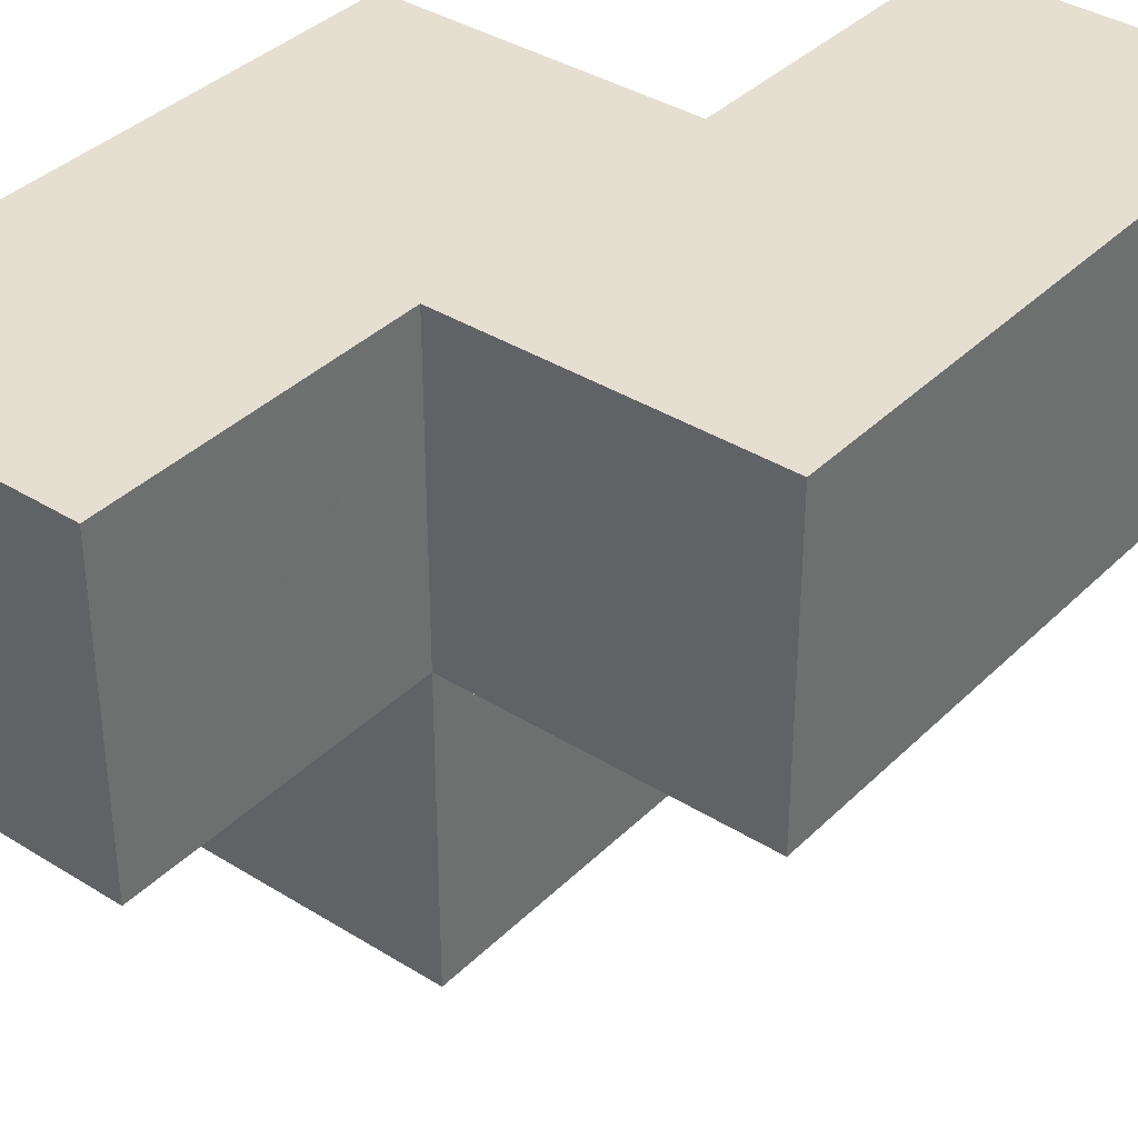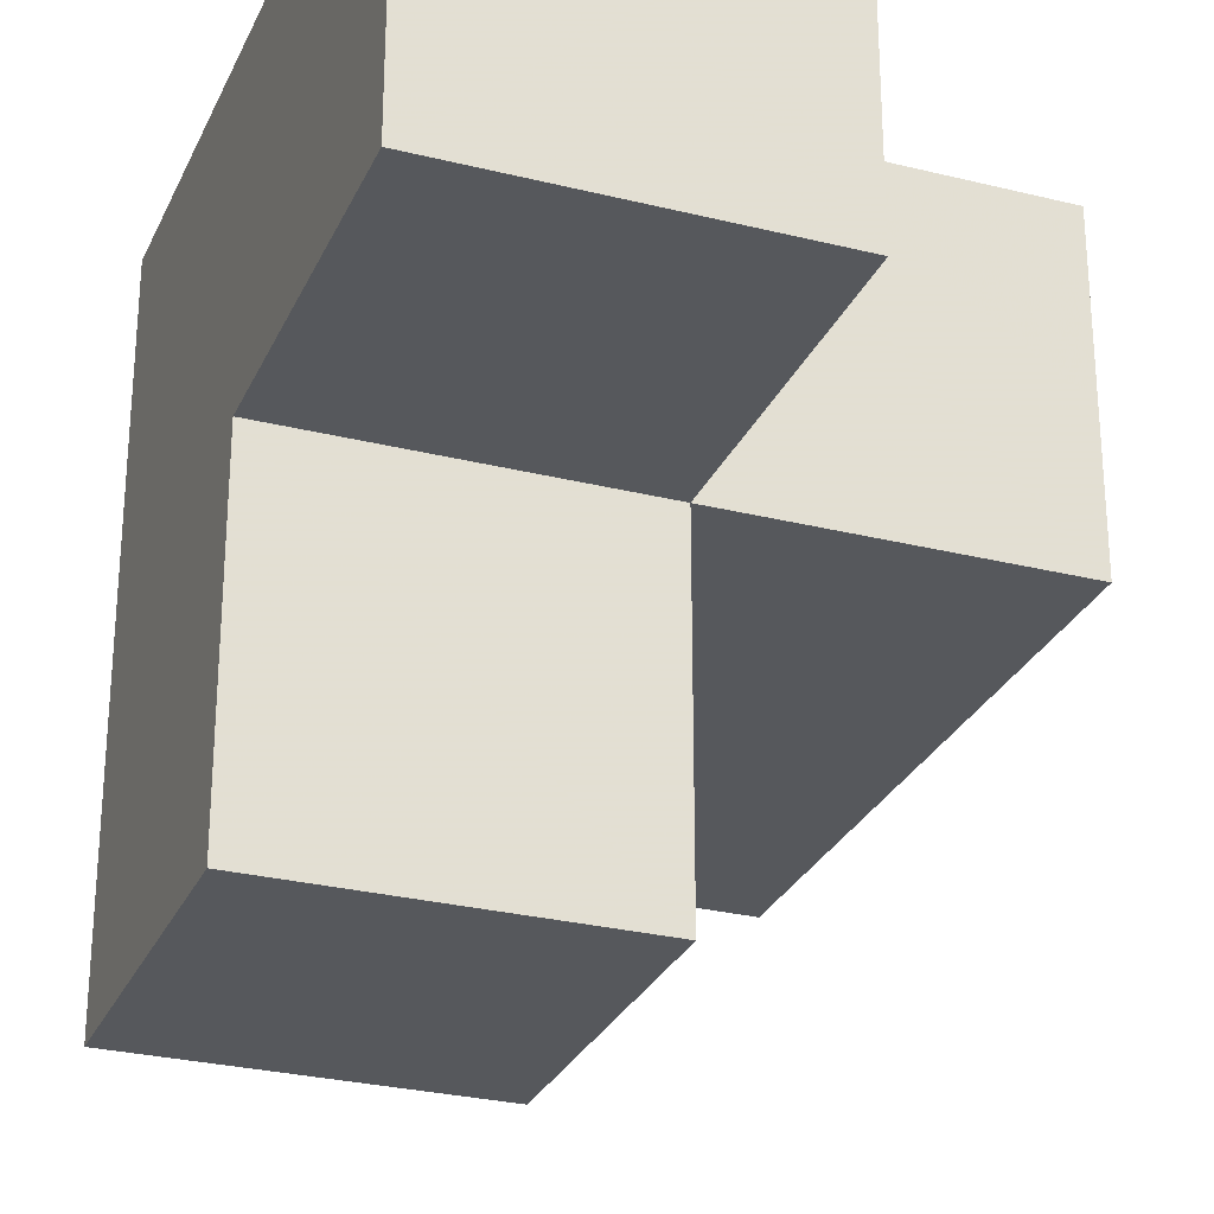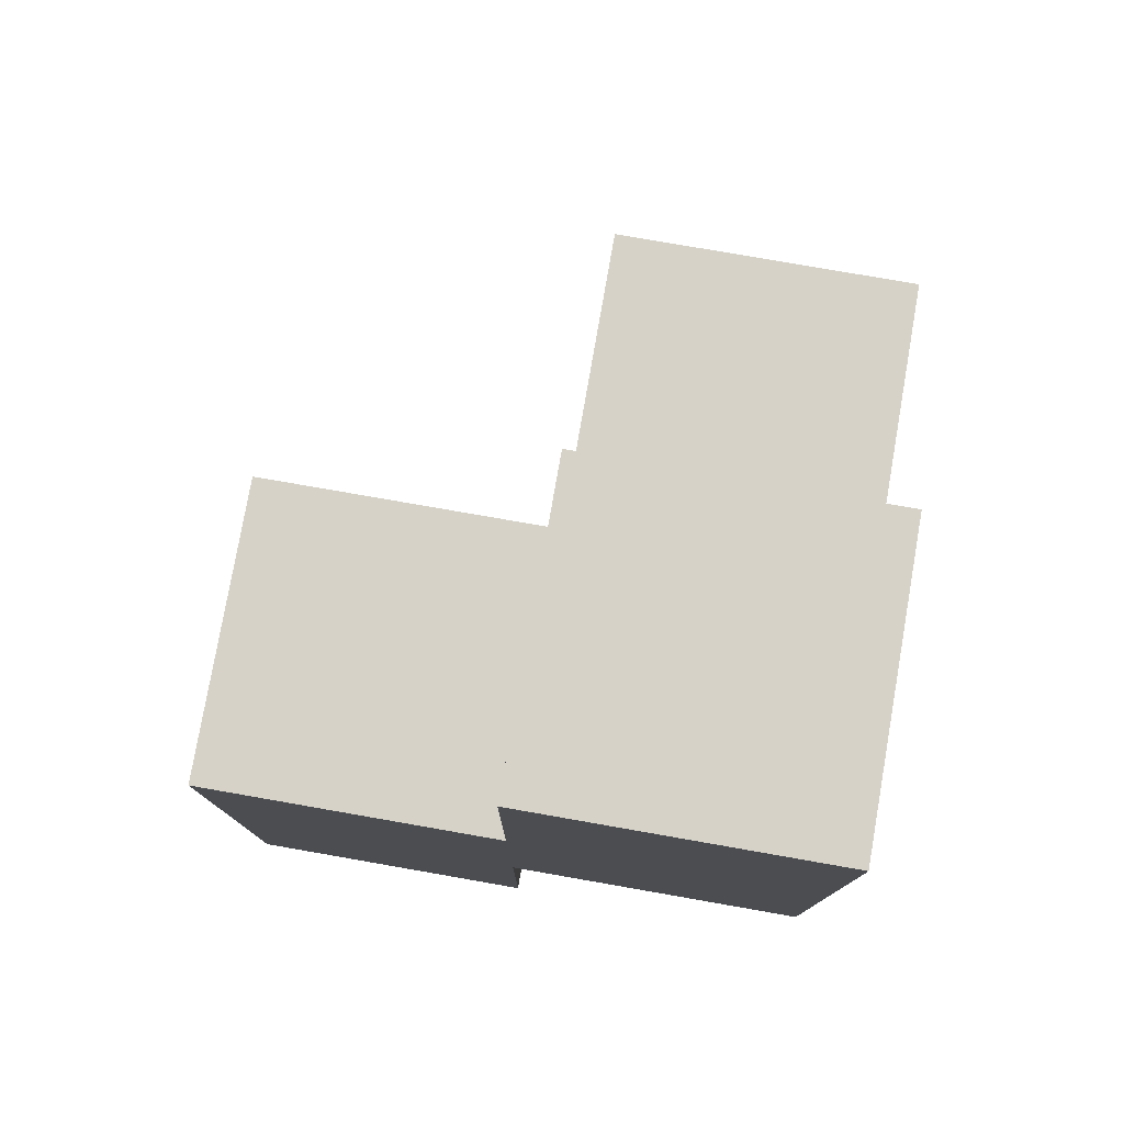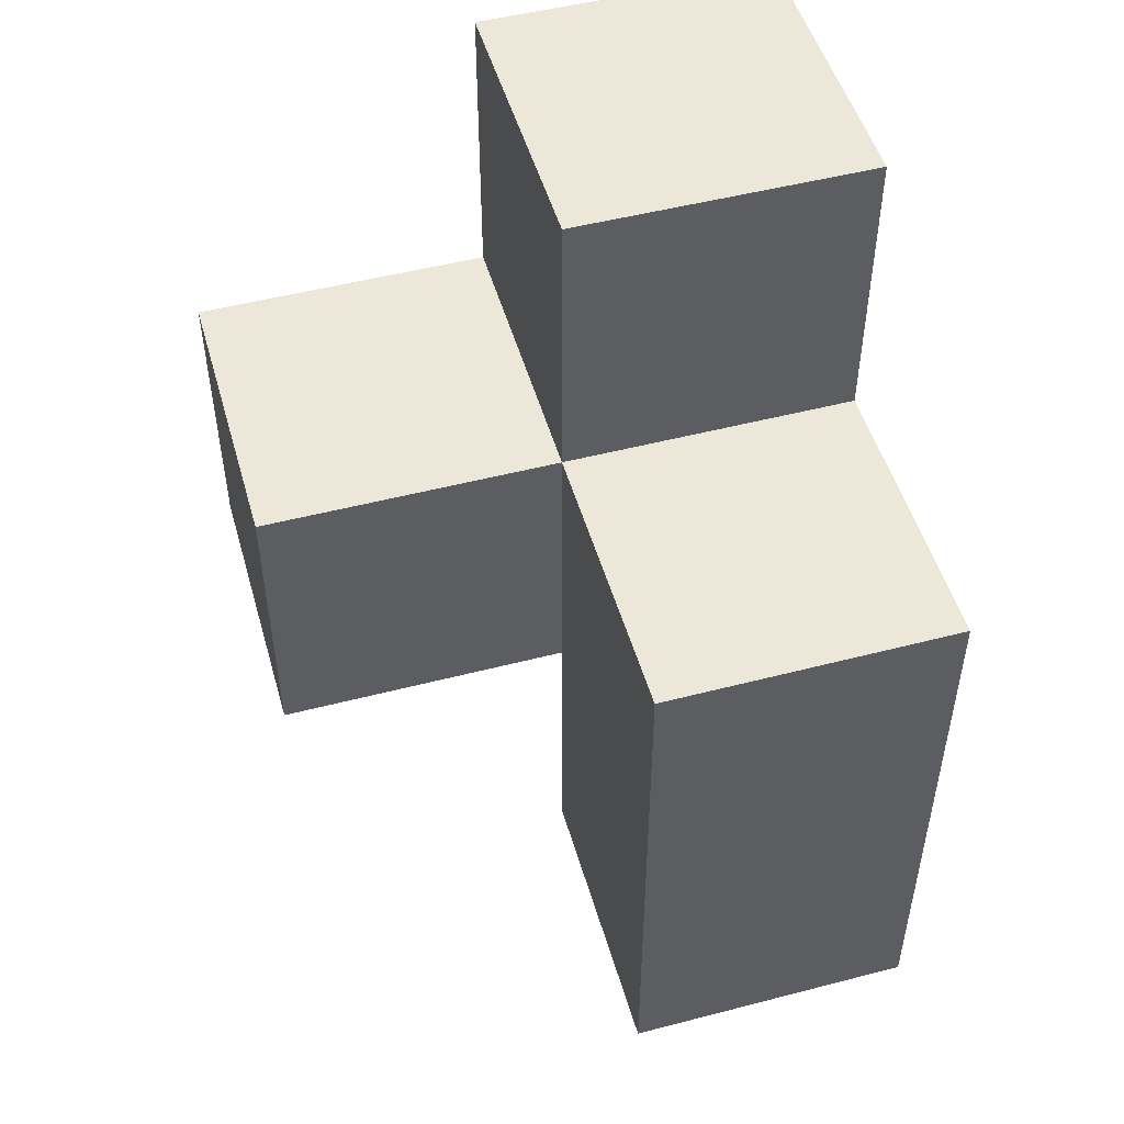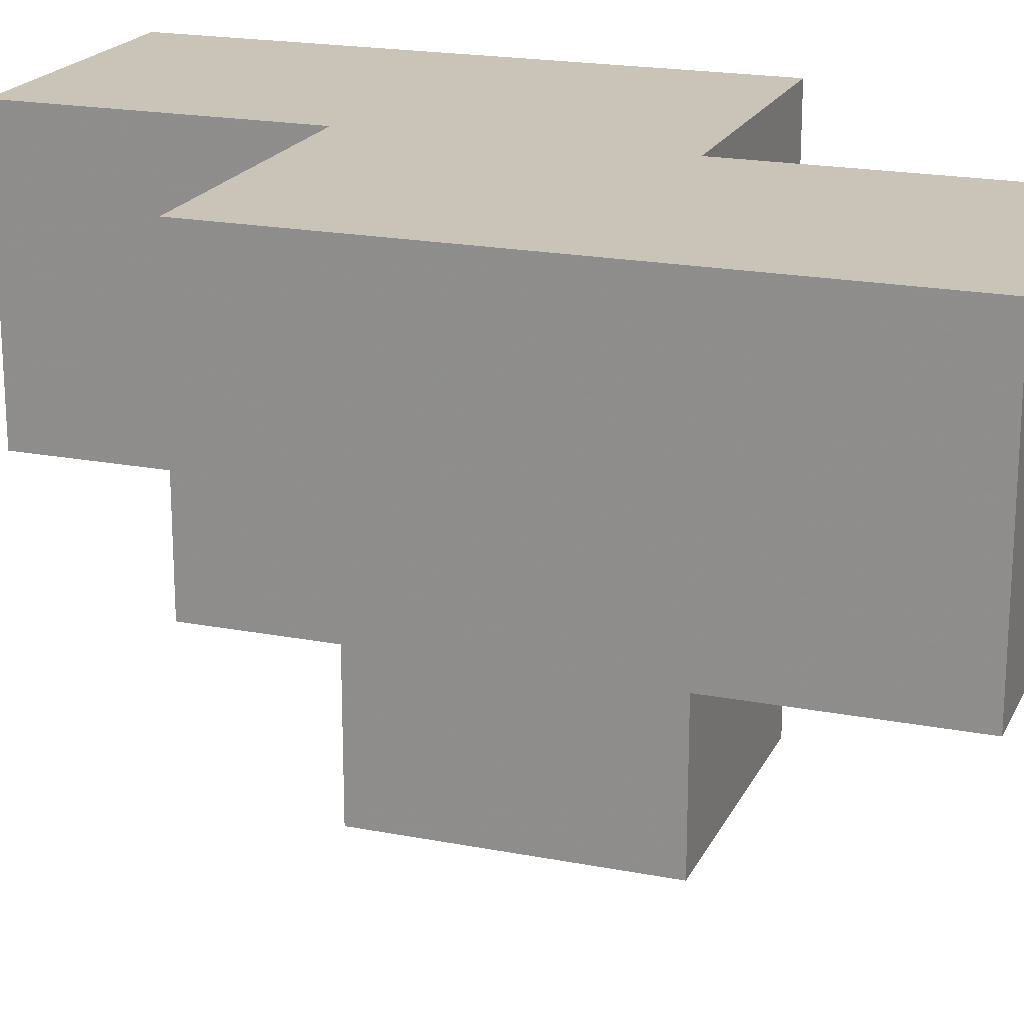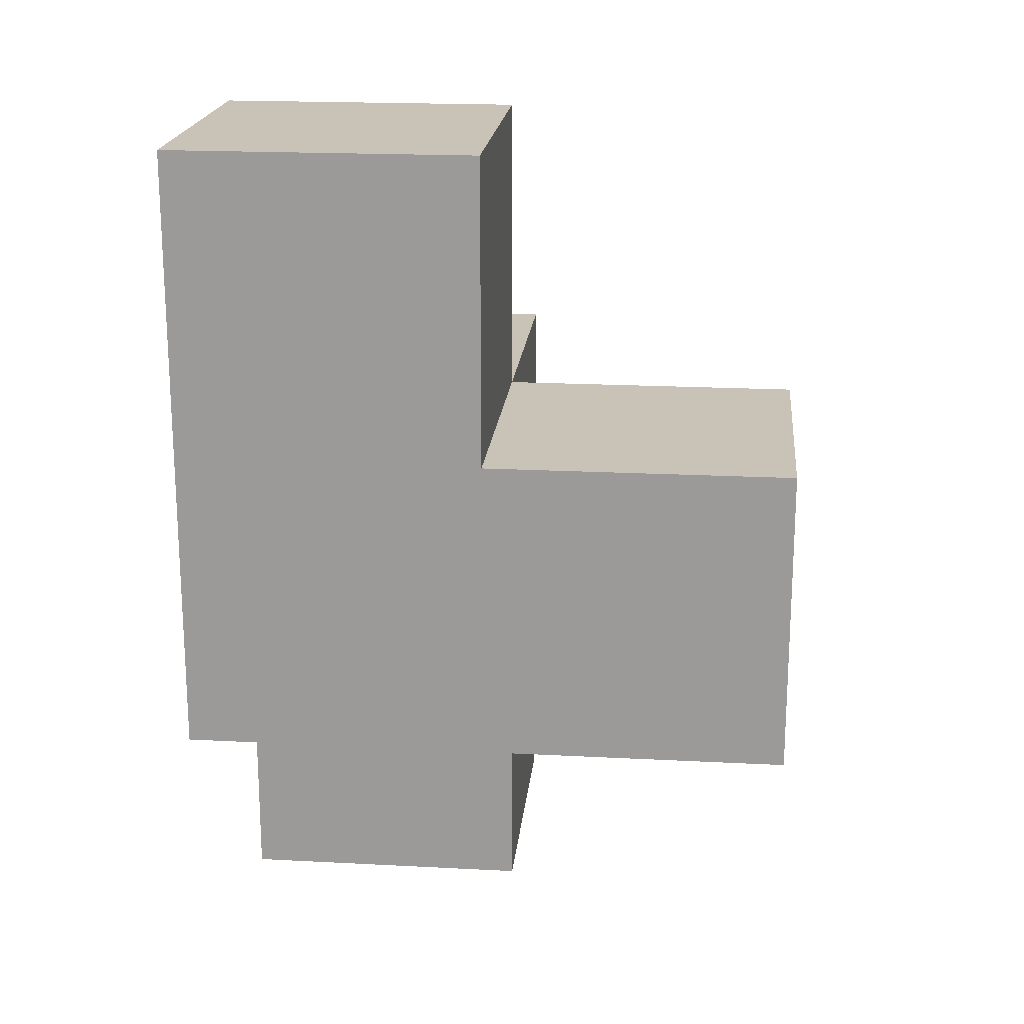
<metadata>
{"format":"obj","ext":"obj","renderer":"f3d","projection":"perspective","resolution":1024,"background":"white","views":[{"elev":37.3,"azim":38.8,"up":"+Y"},{"elev":-28.1,"azim":-20.7,"up":"+Y"},{"elev":78.0,"azim":-170.1,"up":"+Z"},{"elev":50.2,"azim":74.1,"up":"+Z"},{"elev":19.9,"azim":109.7,"up":"+Y"},{"elev":19.5,"azim":-84.4,"up":"+Z"}]}
</metadata>
<code>
v 1.999 2.002 2.005
v 1.999 1.012 2.995
v 2.989 2.002 1.015
v 1.009 2.002 2.005
v 1.009 2.992 2.995
v 2.989 2.992 2.005
v 1.999 2.992 2.995
v 1.009 1.012 2.995
v 1.999 2.002 3.985
v 1.999 1.012 2.005
v 1.999 2.002 1.015
v 1.009 2.002 3.985
v 2.989 2.992 1.015
v 1.009 2.992 2.005
v 2.989 2.002 2.995
v 1.999 2.992 2.005
v 1.009 1.012 2.005
v 1.999 2.002 2.995
v 2.989 2.002 2.005
v 1.009 2.002 2.995
v 2.989 2.992 2.995
v 1.009 2.992 3.985
v 1.999 2.992 3.985
v 1.999 2.992 1.015
f 1 4 16
f 14 16 4
f 16 14 7
f 5 7 14
f 14 4 5
f 20 5 4
f 12 9 22
f 23 22 9
f 20 18 12
f 9 12 18
f 7 5 23
f 22 23 5
f 5 20 22
f 12 22 20
f 18 7 9
f 23 9 7
f 18 15 7
f 21 7 15
f 1 19 18
f 15 18 19
f 6 16 21
f 7 21 16
f 19 6 15
f 21 15 6
f 10 17 1
f 4 1 17
f 8 2 20
f 18 20 2
f 17 10 8
f 2 8 10
f 4 17 20
f 8 20 17
f 10 1 2
f 18 2 1
f 3 11 13
f 24 13 11
f 11 3 1
f 19 1 3
f 13 24 6
f 16 6 24
f 24 11 16
f 1 16 11
f 3 13 19
f 6 19 13

</code>
